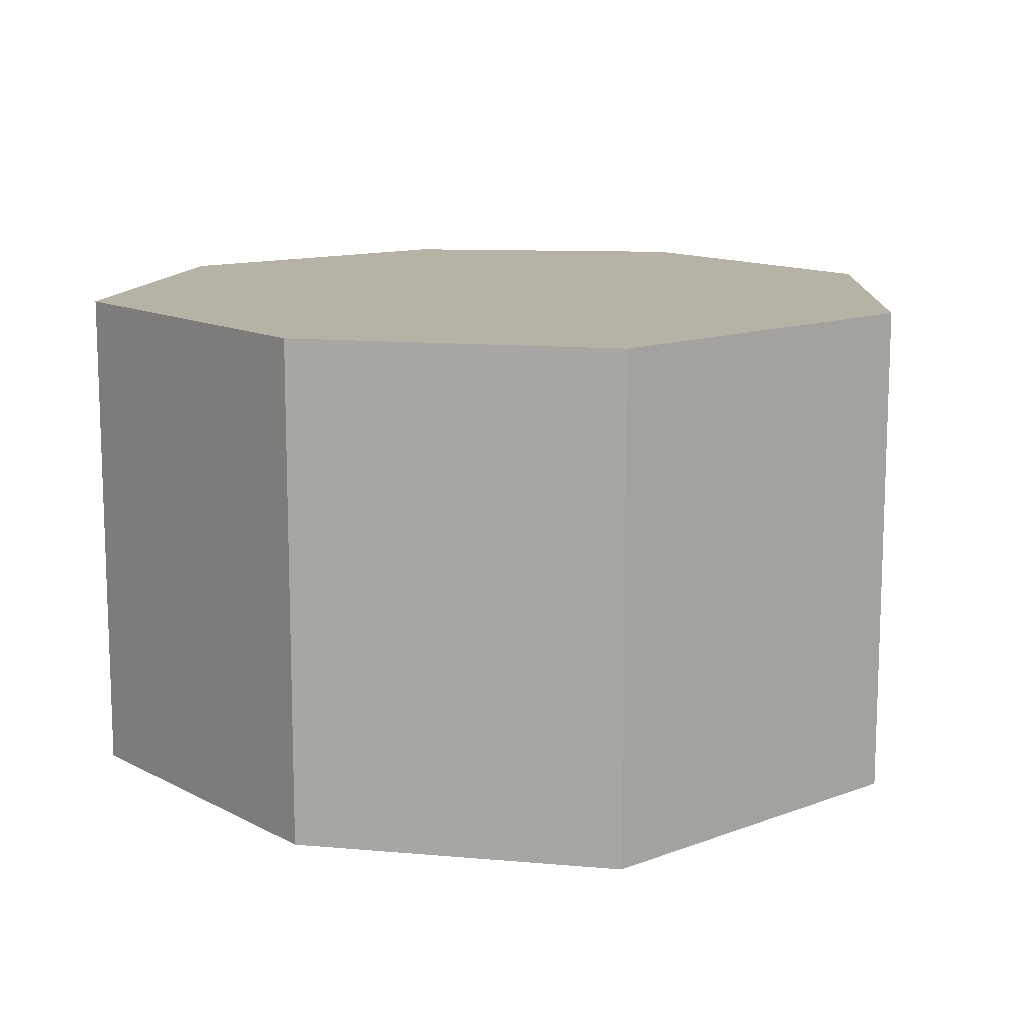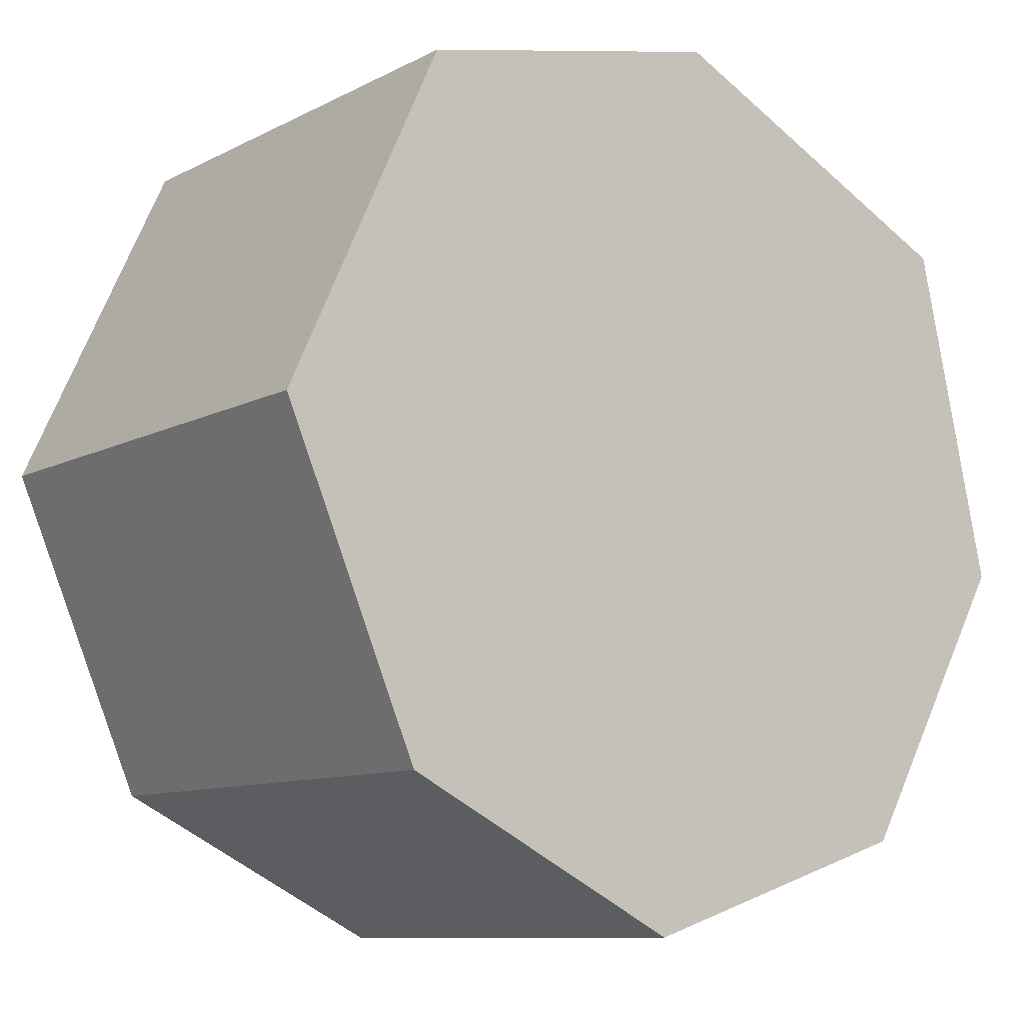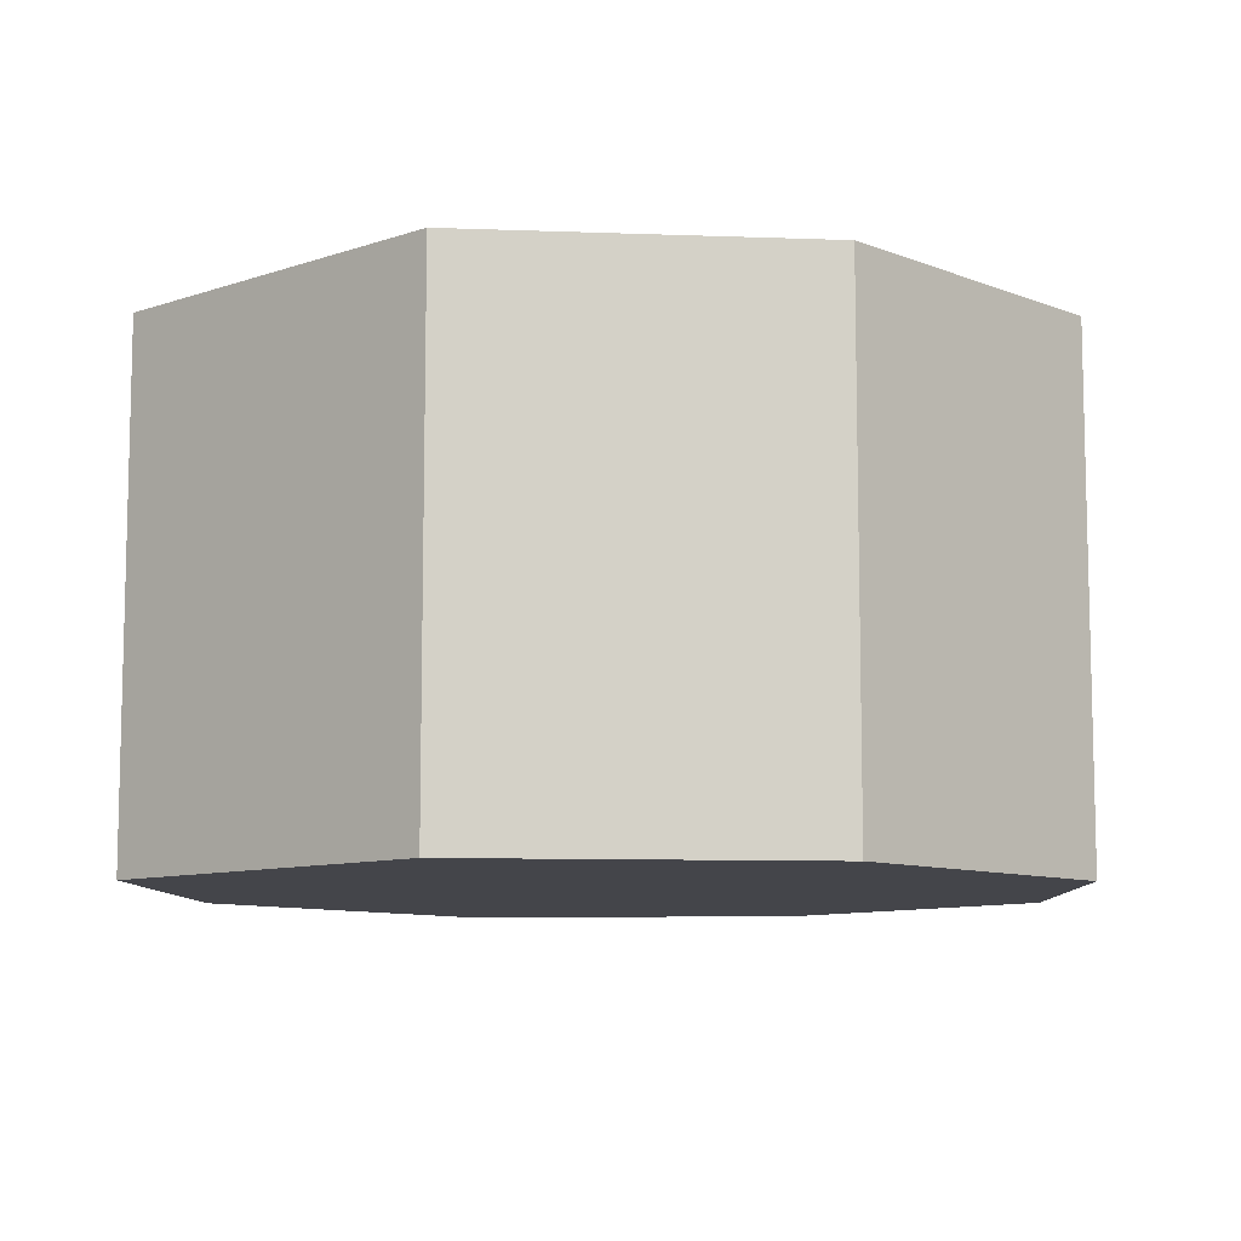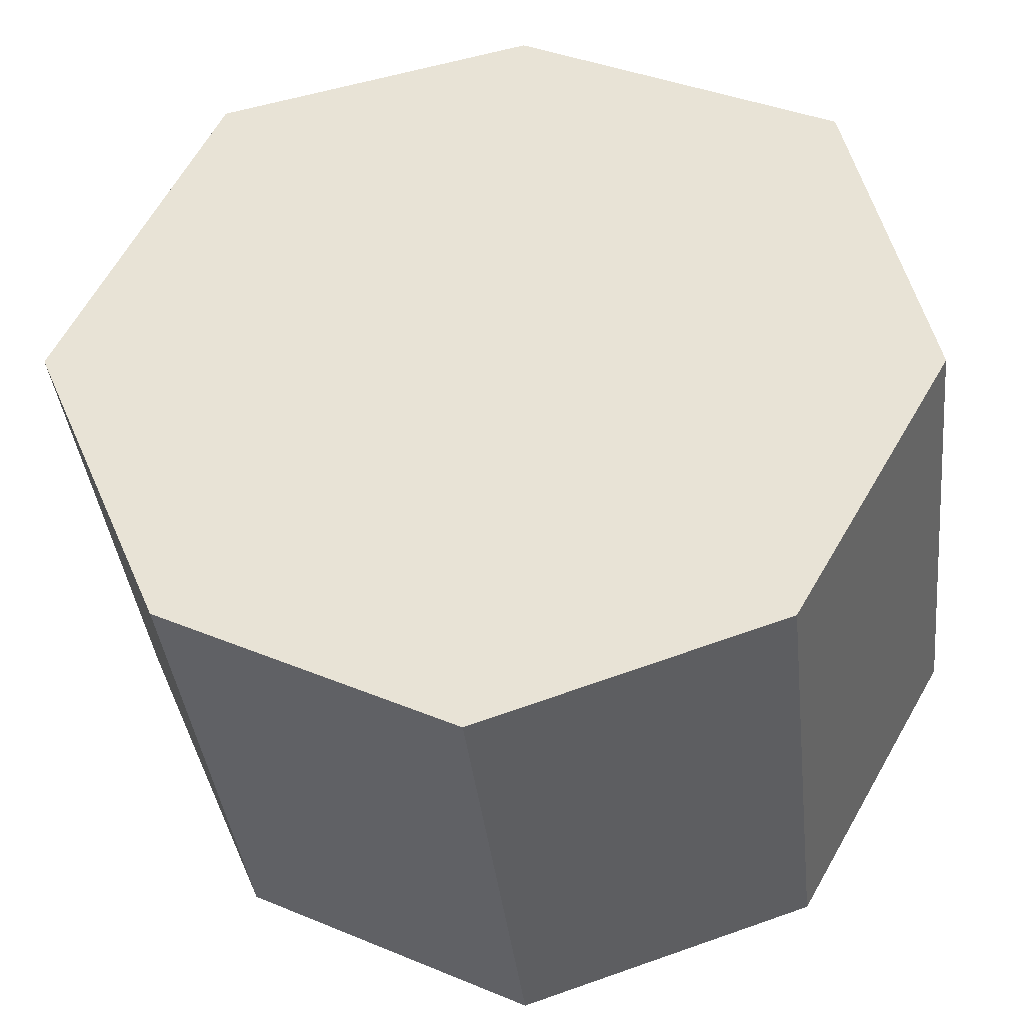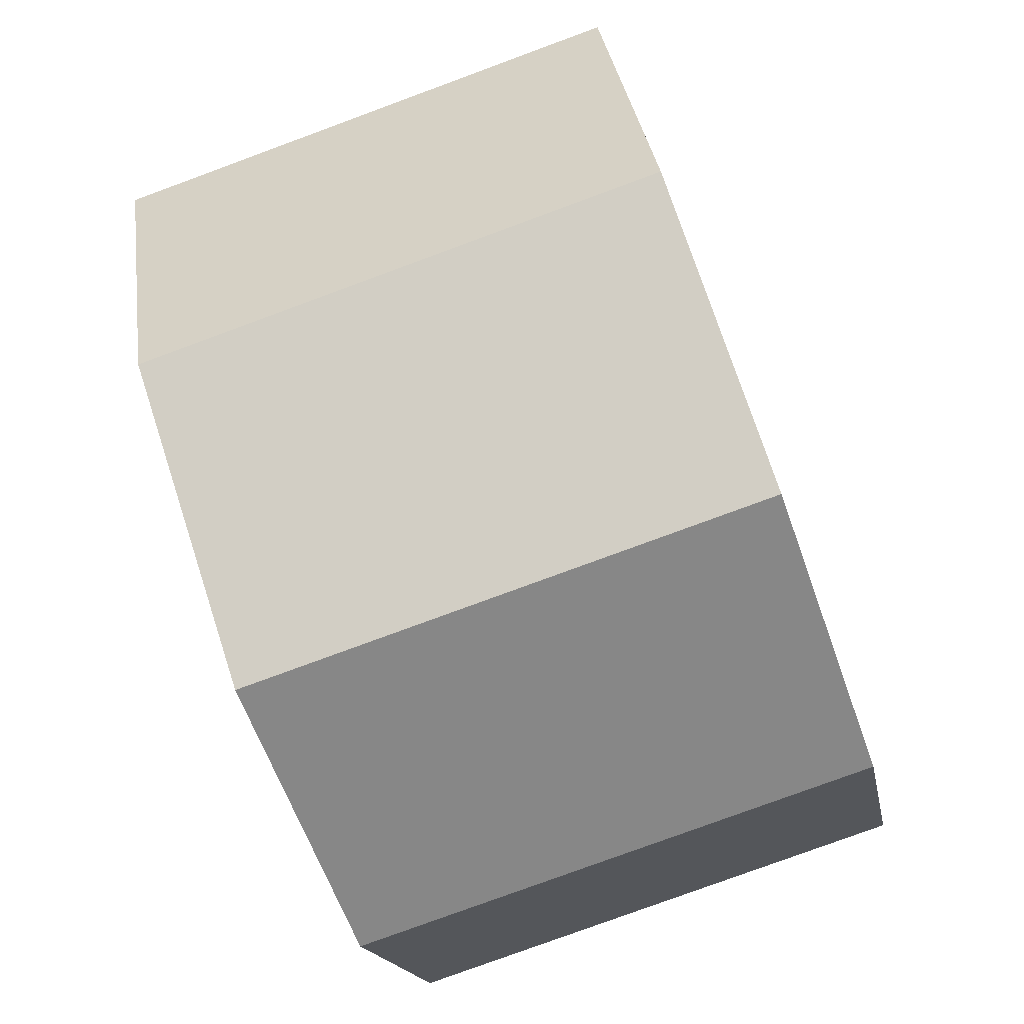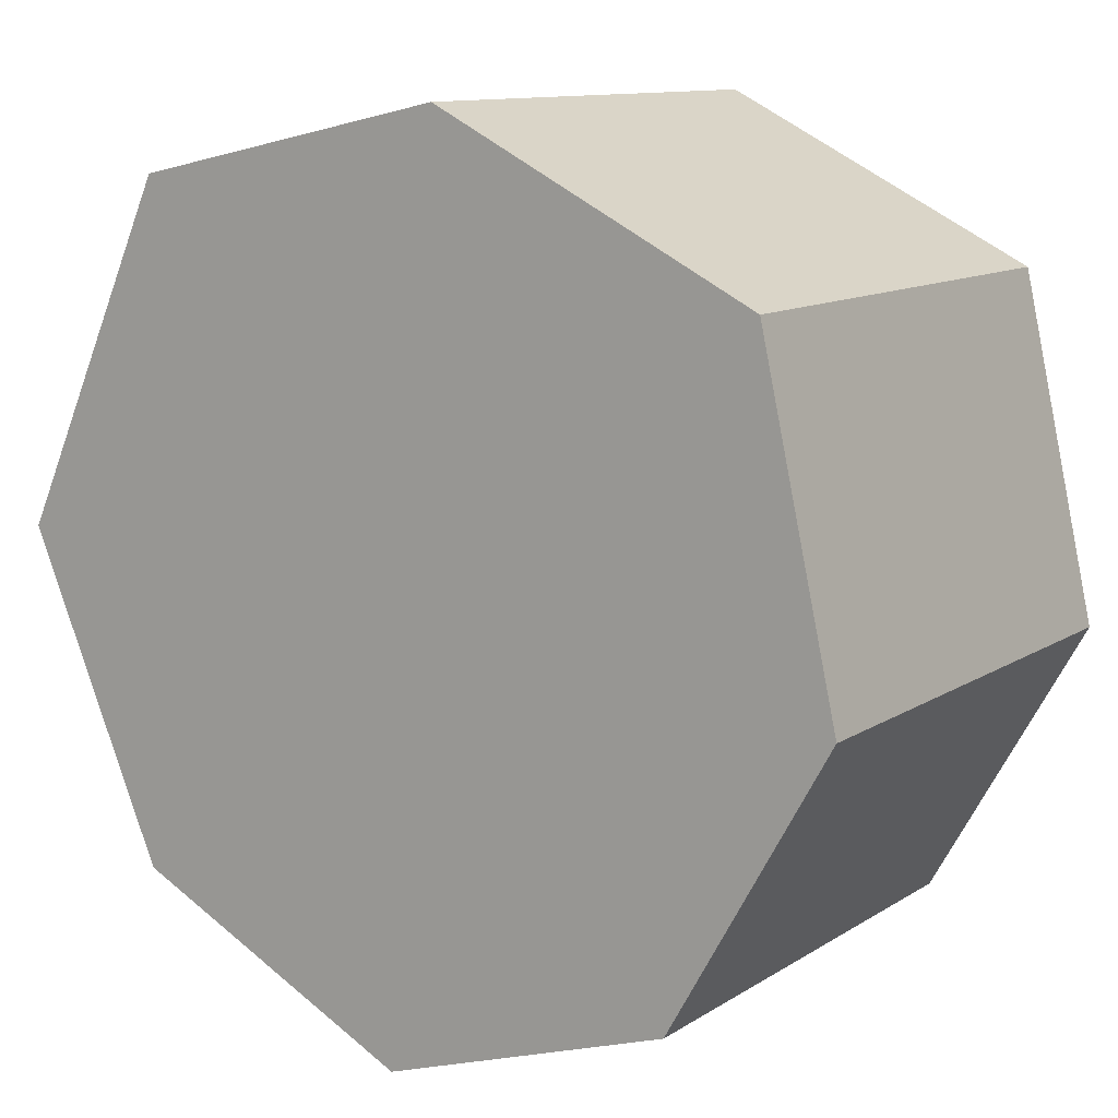
<metadata>
{"format":"obj","ext":"obj","renderer":"f3d","projection":"perspective","resolution":1024,"background":"white","views":[{"elev":12.5,"azim":24.0,"up":"+Y"},{"elev":-9.8,"azim":142.7,"up":"+Z"},{"elev":-9.3,"azim":107.4,"up":"+Y"},{"elev":-38.9,"azim":-173.7,"up":"+Z"},{"elev":-79.0,"azim":110.2,"up":"+Z"},{"elev":11.3,"azim":-146.1,"up":"+Z"}]}
</metadata>
<code>
v  3.678 2.133 0.36
v  1.668 2.133 2.096
v  3.017 2.133 1.803
v  0.319 2.133 1.422
v  3.104 2.133 -0.99
v  0 2.133 1.306e-16
v  1.9 2.133 -1.597
v  0.672 2.133 -1.194
v  0 0 0
v  0.319 -8.707e-17 1.422
v  1.668 -1.283e-16 2.096
v  3.017 -1.104e-16 1.803
v  3.678 -2.204e-17 0.36
v  3.104 6.062e-17 -0.99
v  1.9 9.779e-17 -1.597
v  0.672 7.311e-17 -1.194
g defaultobject
f 1 2 3
f 2 1 4
f 4 1 5
f 4 5 6
f 6 5 7
f 6 7 8
f 9 4 6
f 4 9 10
f 10 2 4
f 2 10 11
f 11 3 2
f 3 11 12
f 12 1 3
f 1 12 13
f 13 5 1
f 5 13 14
f 14 7 5
f 7 14 15
f 15 8 7
f 8 15 16
f 16 6 8
f 6 16 9
f 11 13 12
f 13 11 10
f 13 10 9
f 13 9 14
f 14 9 16
f 14 16 15

</code>
